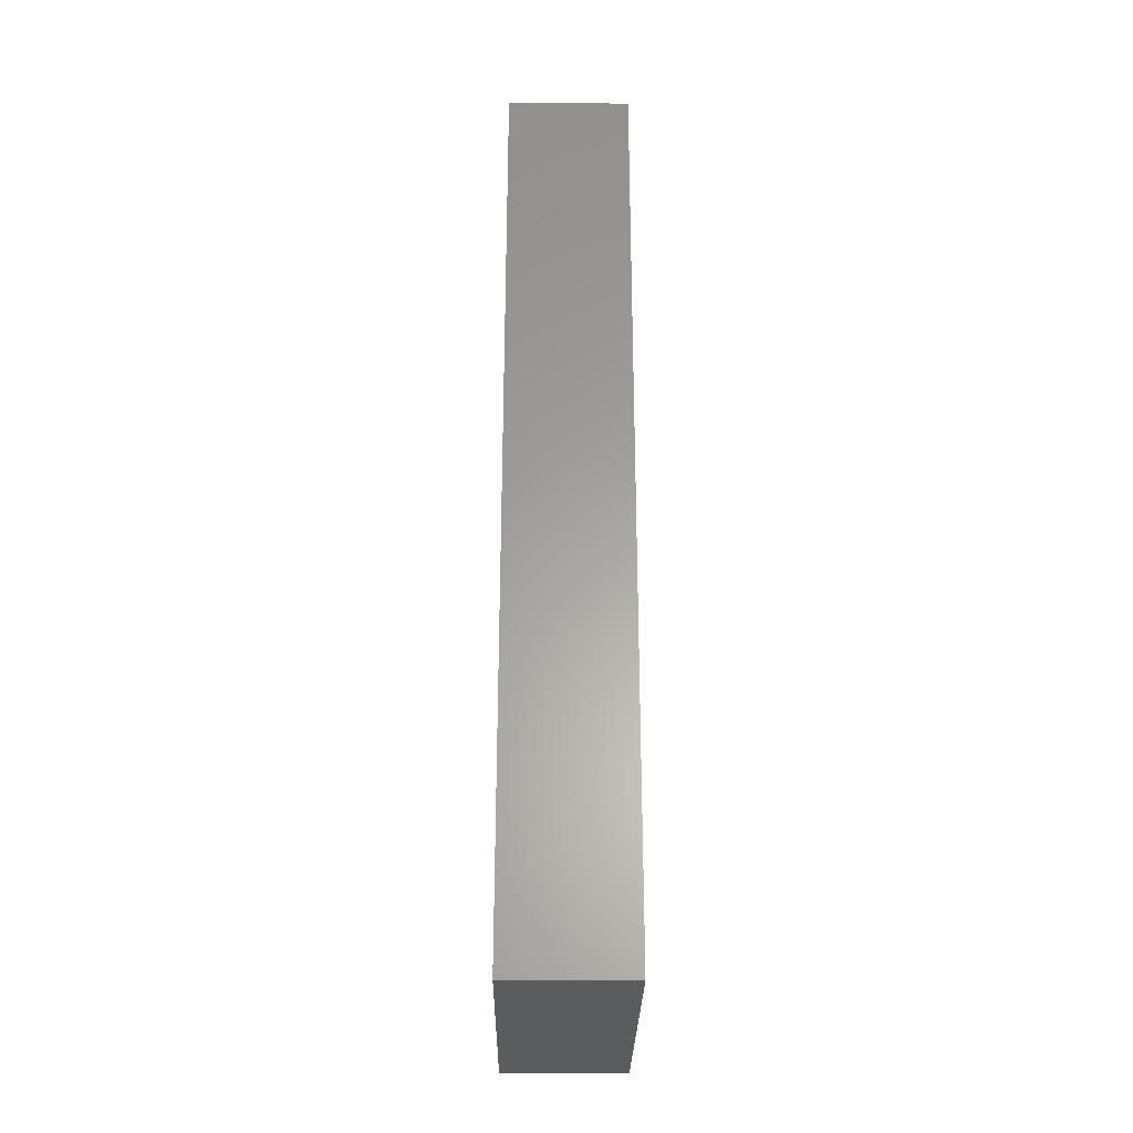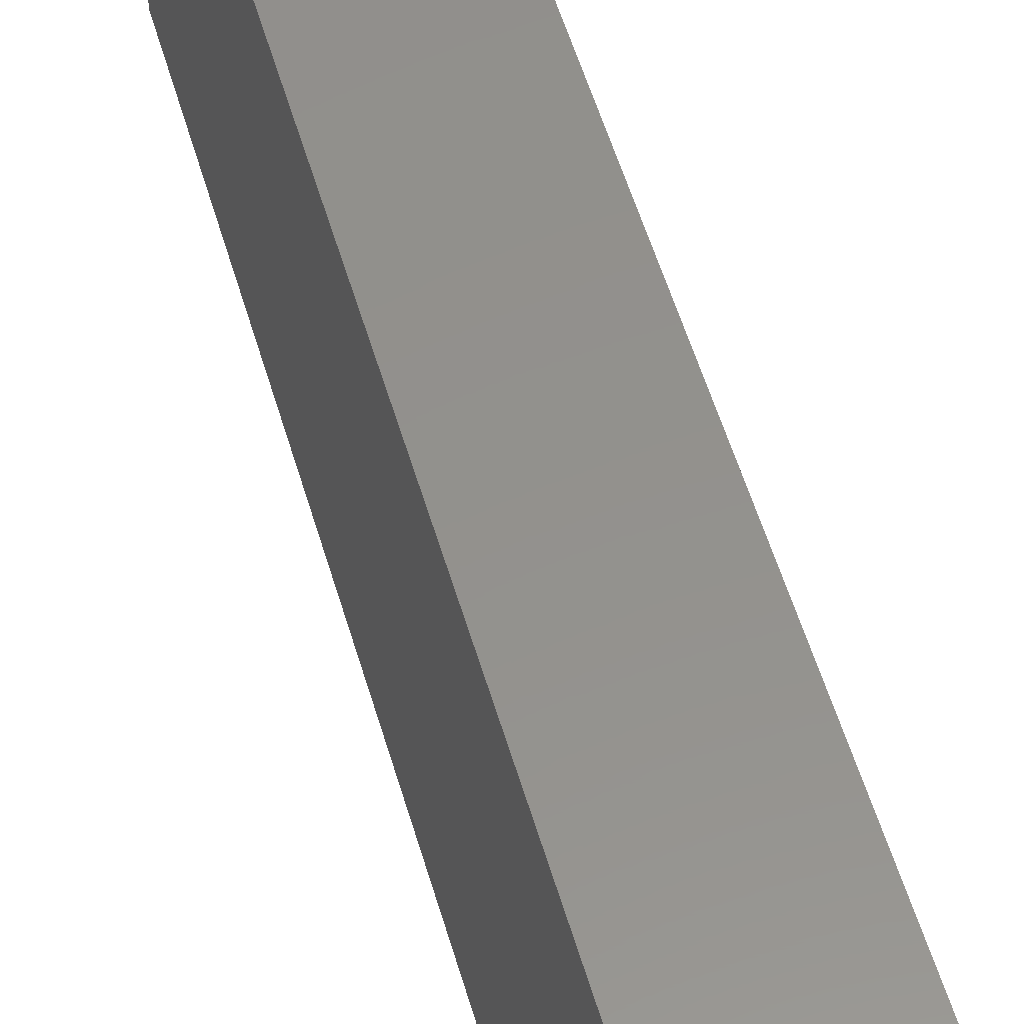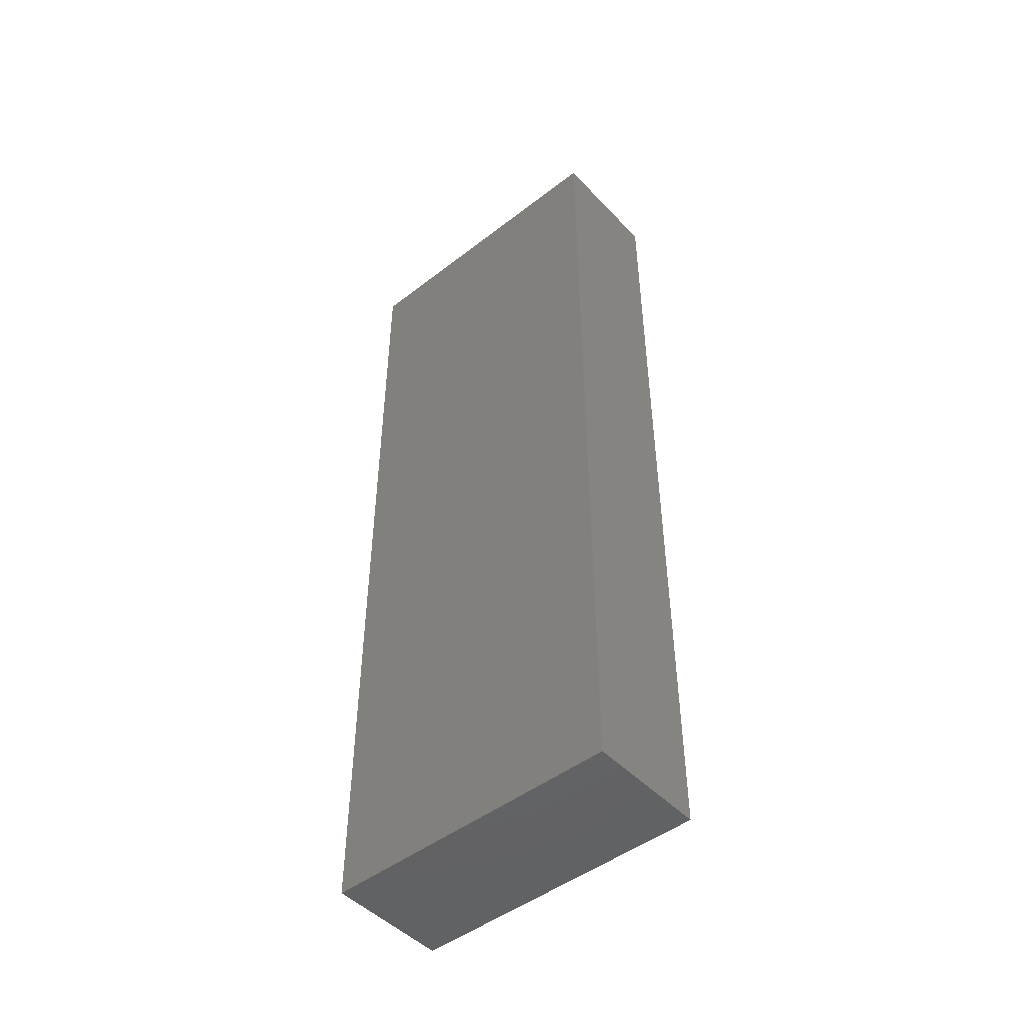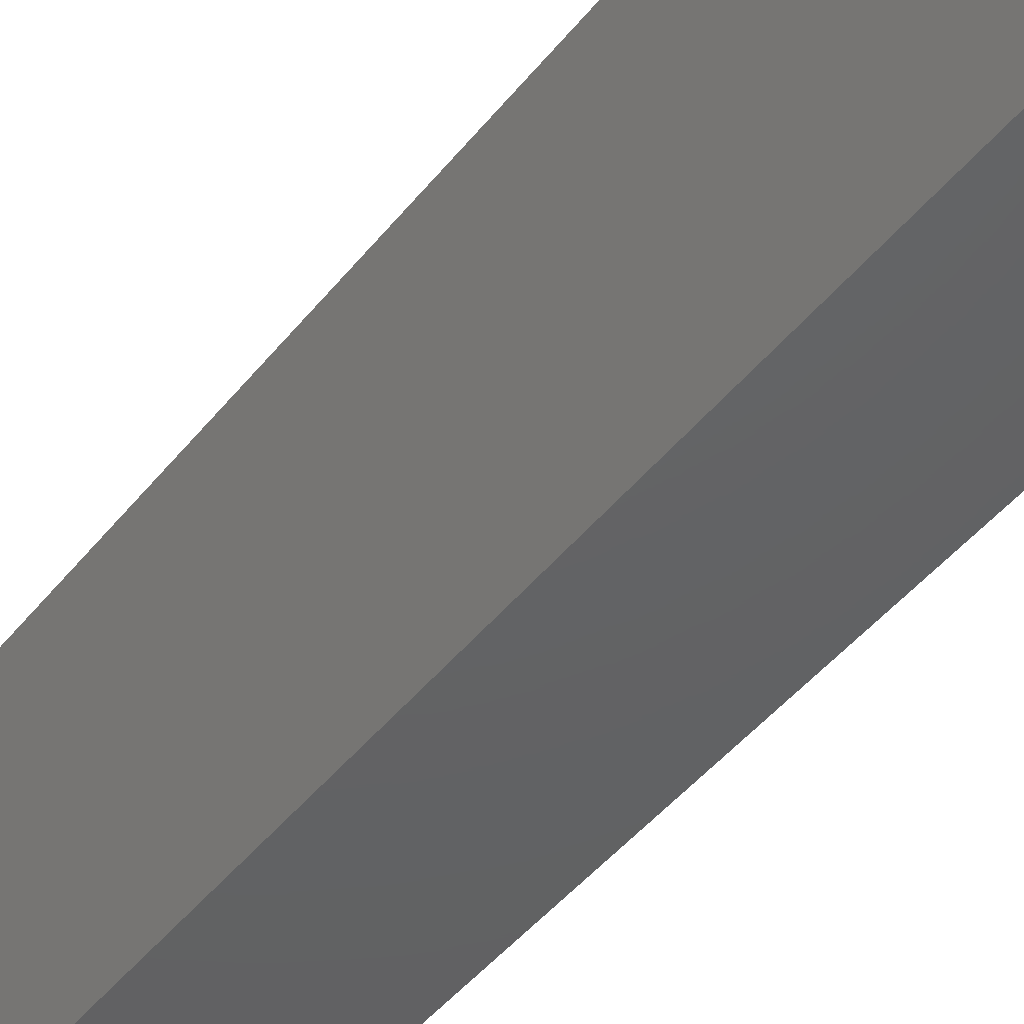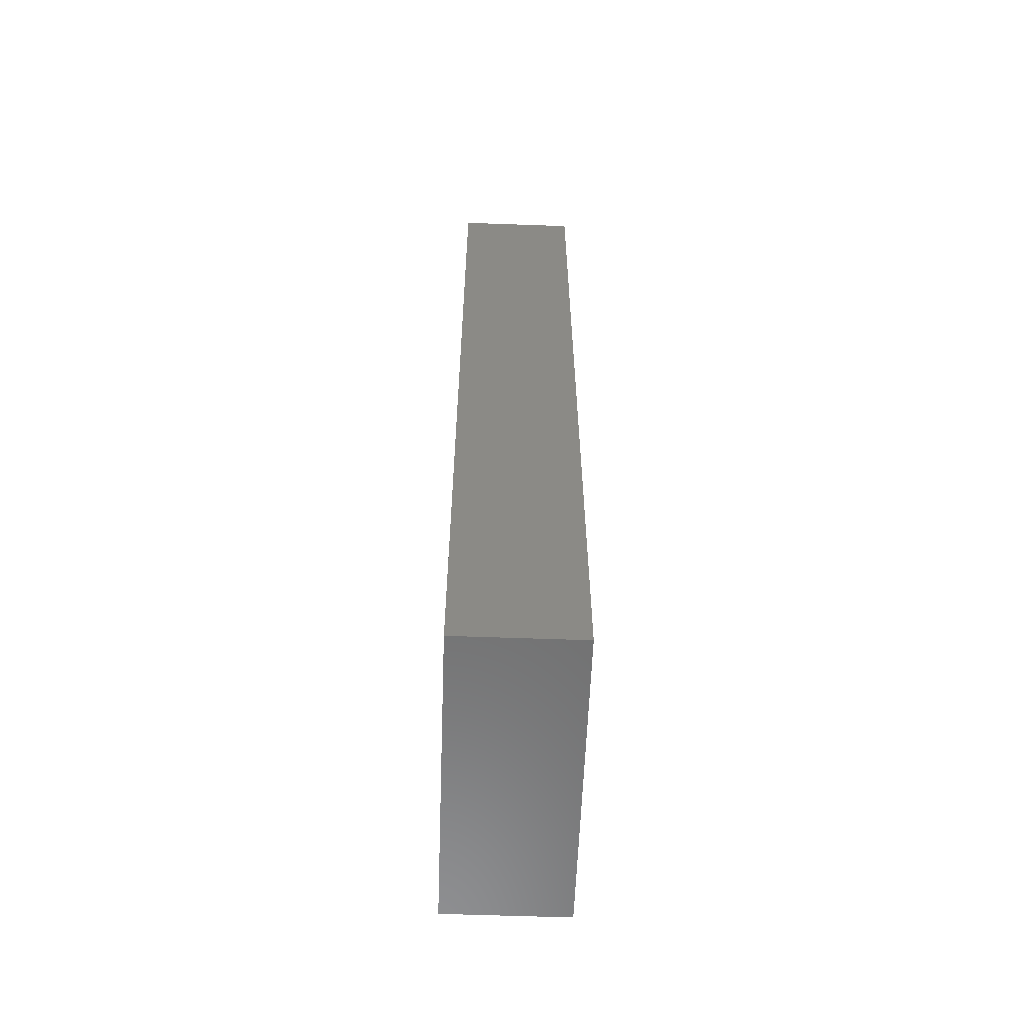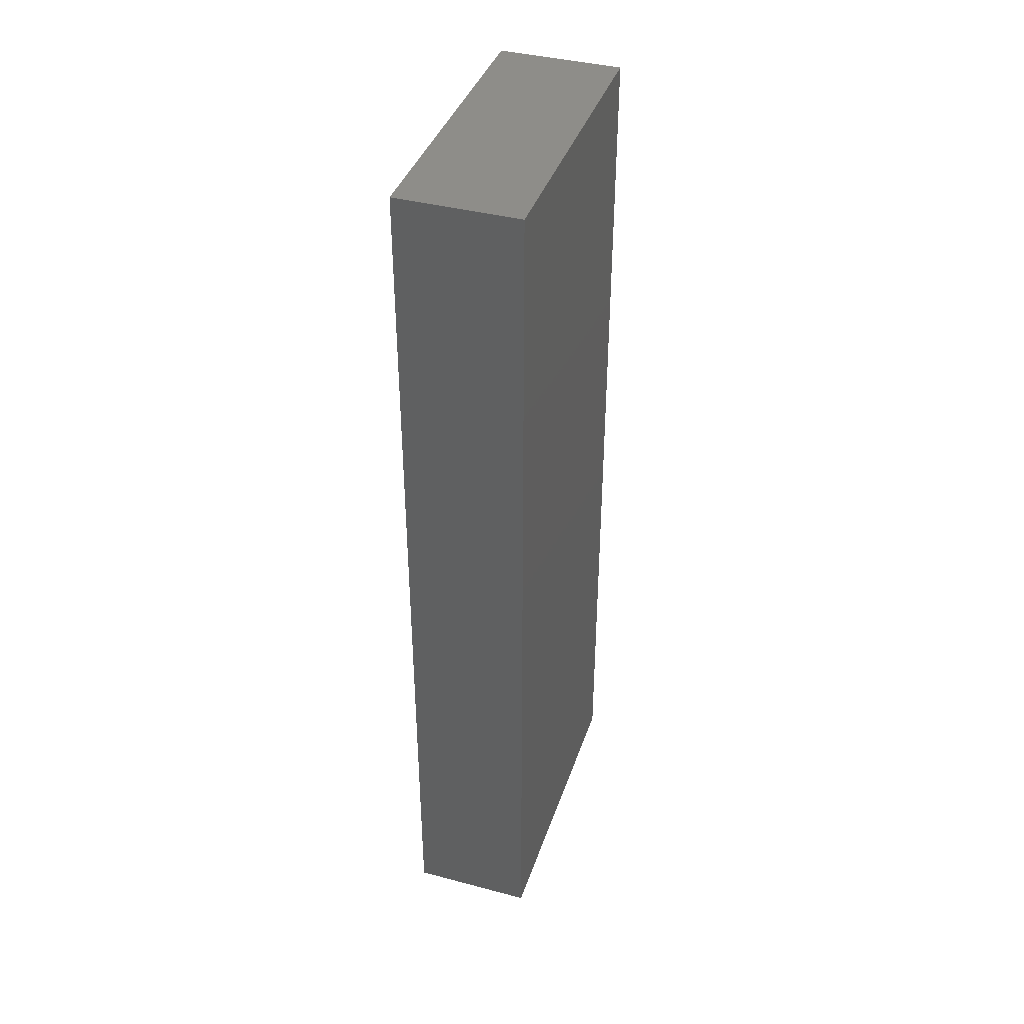
<metadata>
{"format":"stl","ext":"stl","renderer":"f3d","projection":"perspective","resolution":1024,"background":"white","views":[{"elev":-28.4,"azim":-0.8,"up":"+Z"},{"elev":54.9,"azim":163.8,"up":"+Y"},{"elev":-47.8,"azim":-49.1,"up":"+Z"},{"elev":-44.6,"azim":-35.5,"up":"+Y"},{"elev":-59.3,"azim":177.9,"up":"+Z"},{"elev":39.8,"azim":-161.9,"up":"+Z"}]}
</metadata>
<code>
# stl→obj: 8 verts, 12 faces
v 15 5 38
v 19 -5 38
v 19 5 38
v 15 -5 38
v 15 -5 8
v 19 5 8
v 19 -5 8
v 15 5 8
f 1 2 3
f 2 1 4
f 5 6 7
f 6 5 8
f 5 2 4
f 2 5 7
f 2 6 3
f 6 2 7
f 6 1 3
f 1 6 8
f 5 1 8
f 1 5 4

</code>
